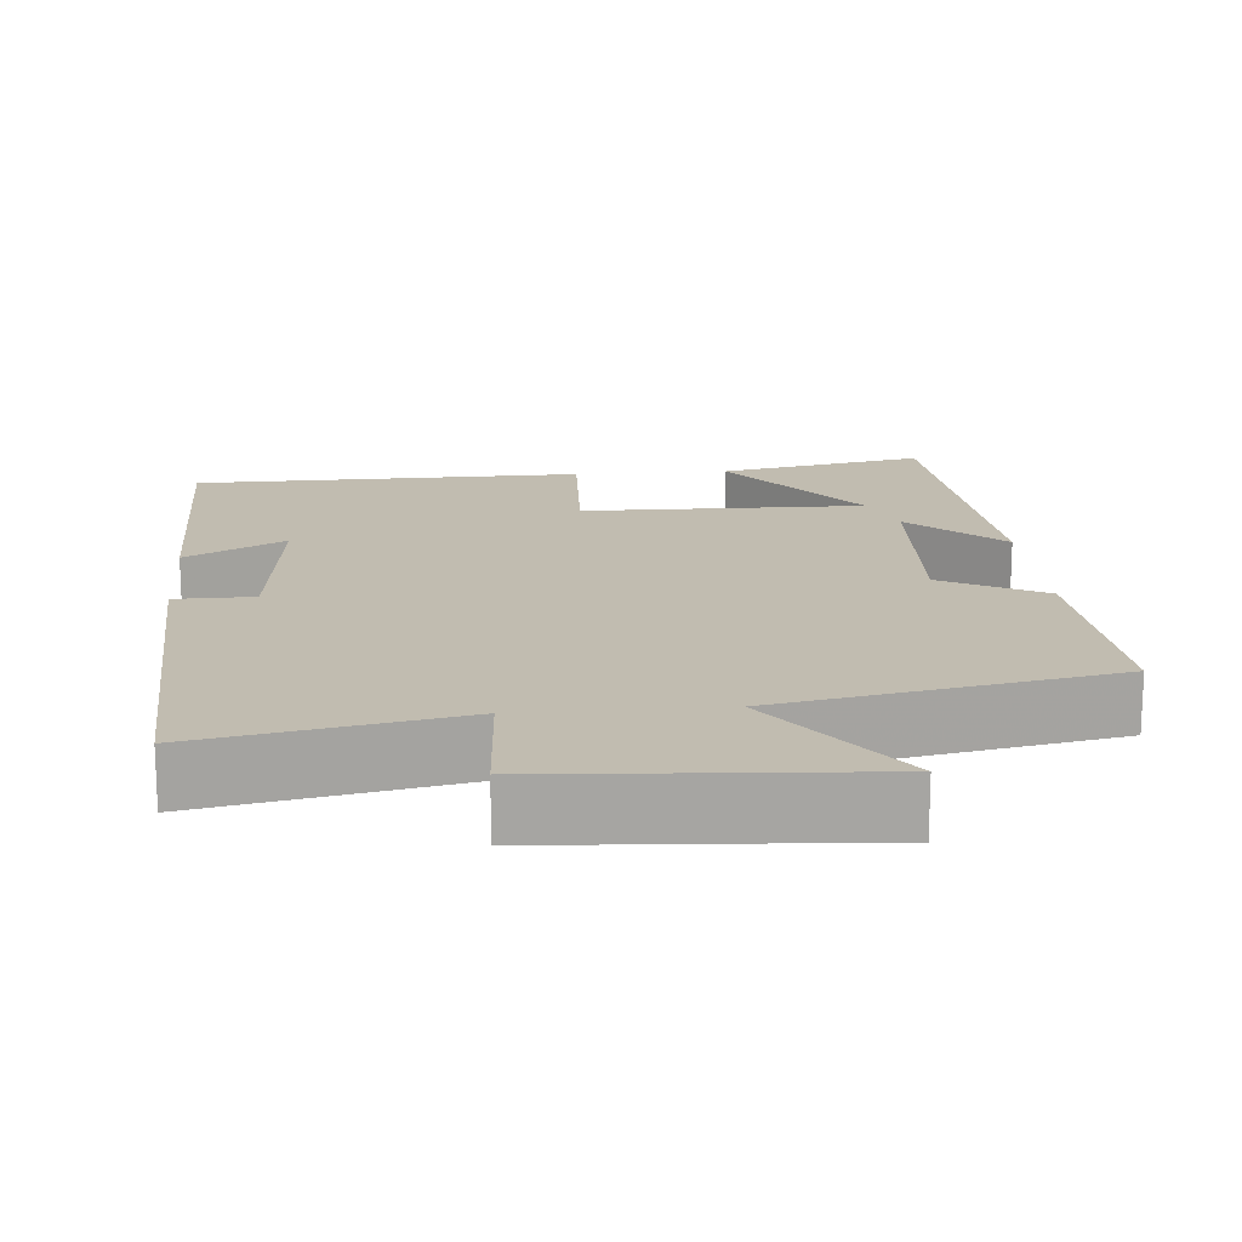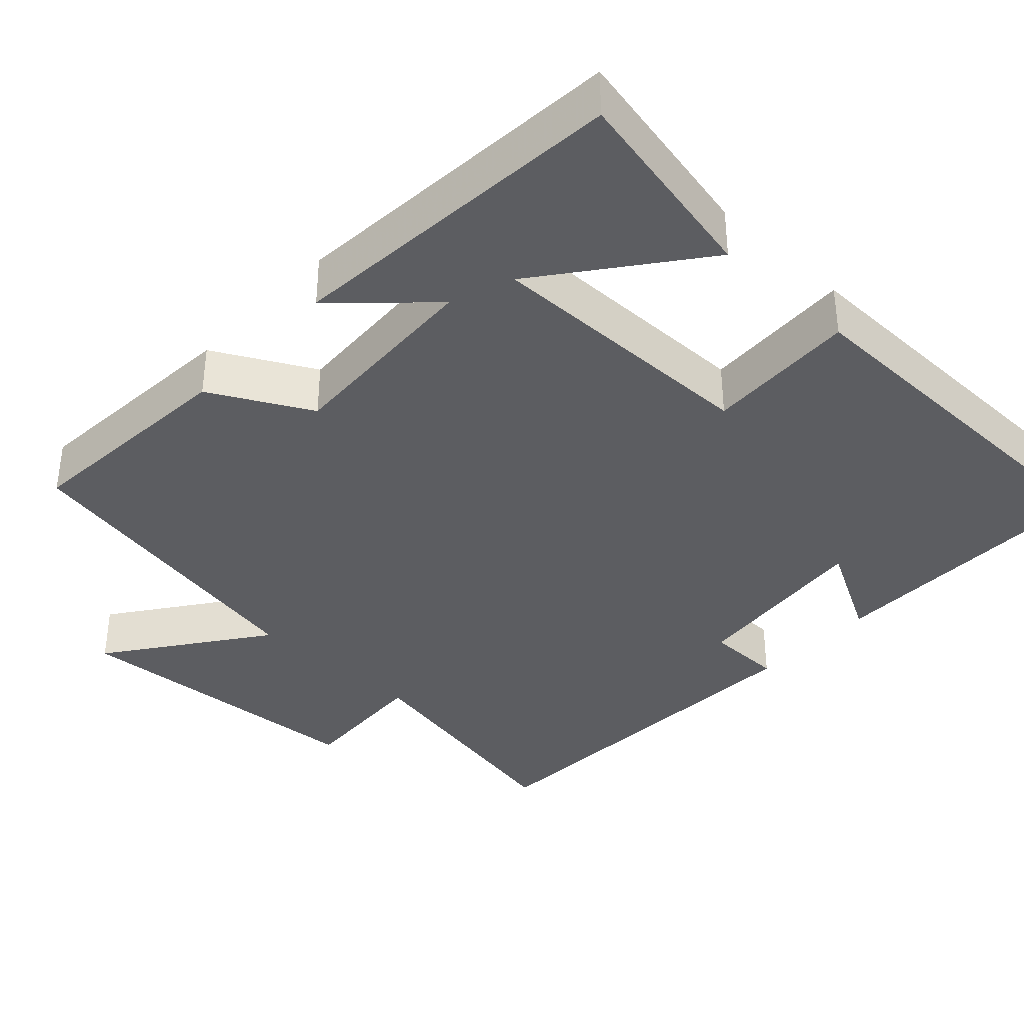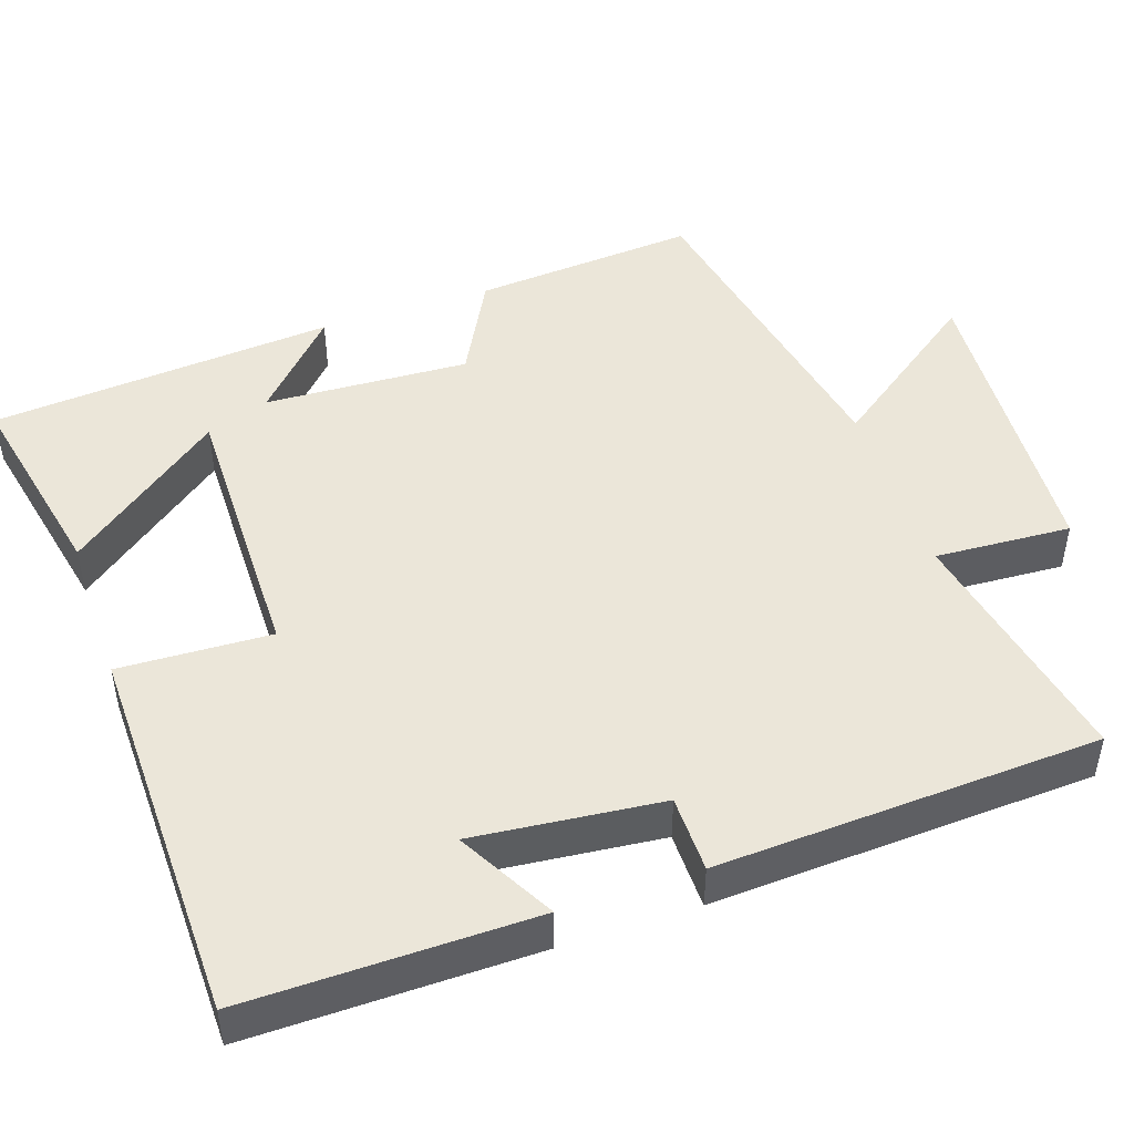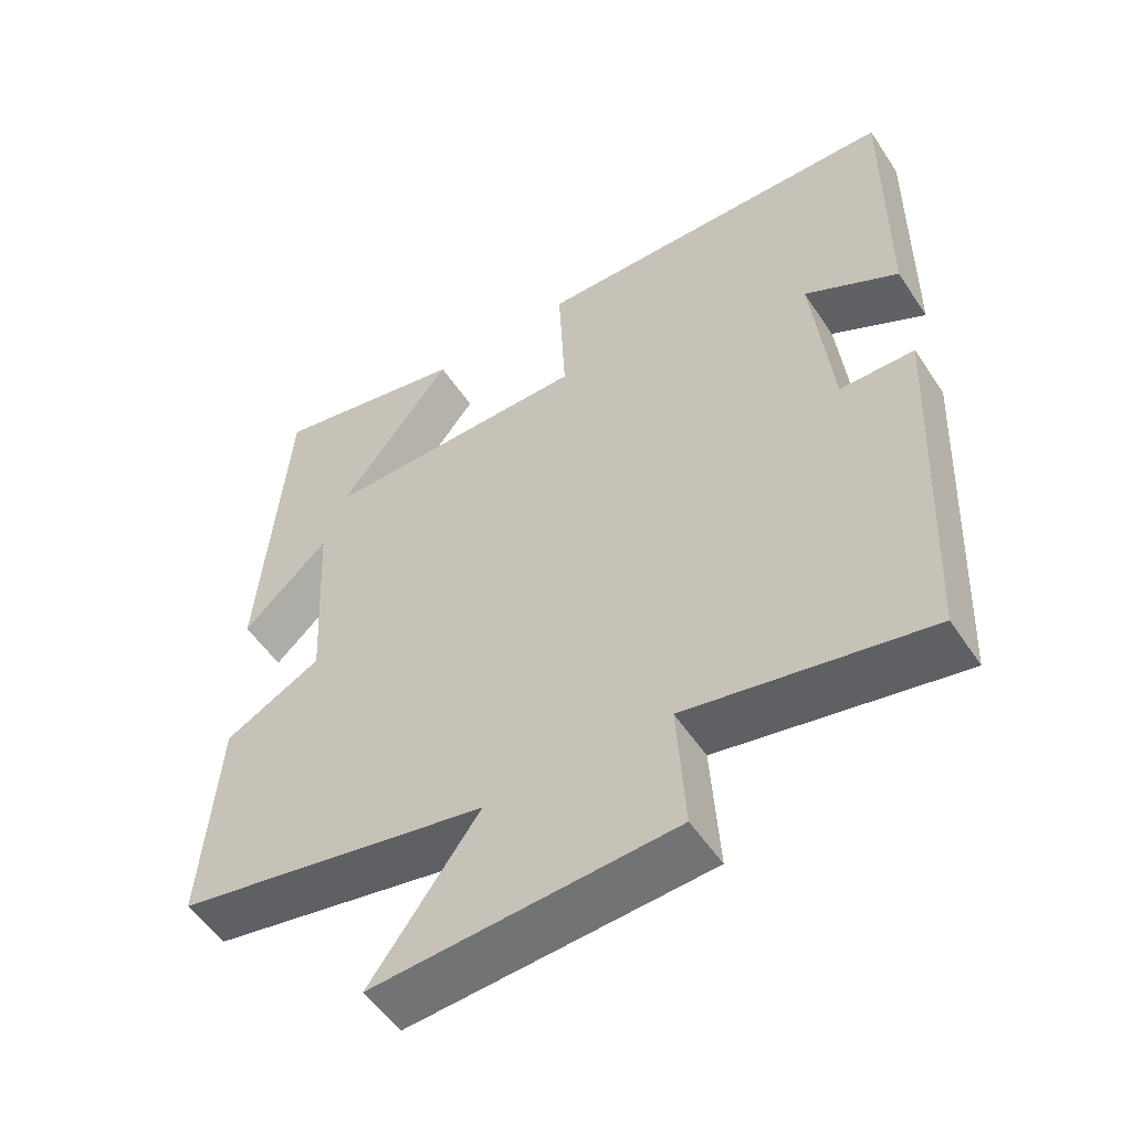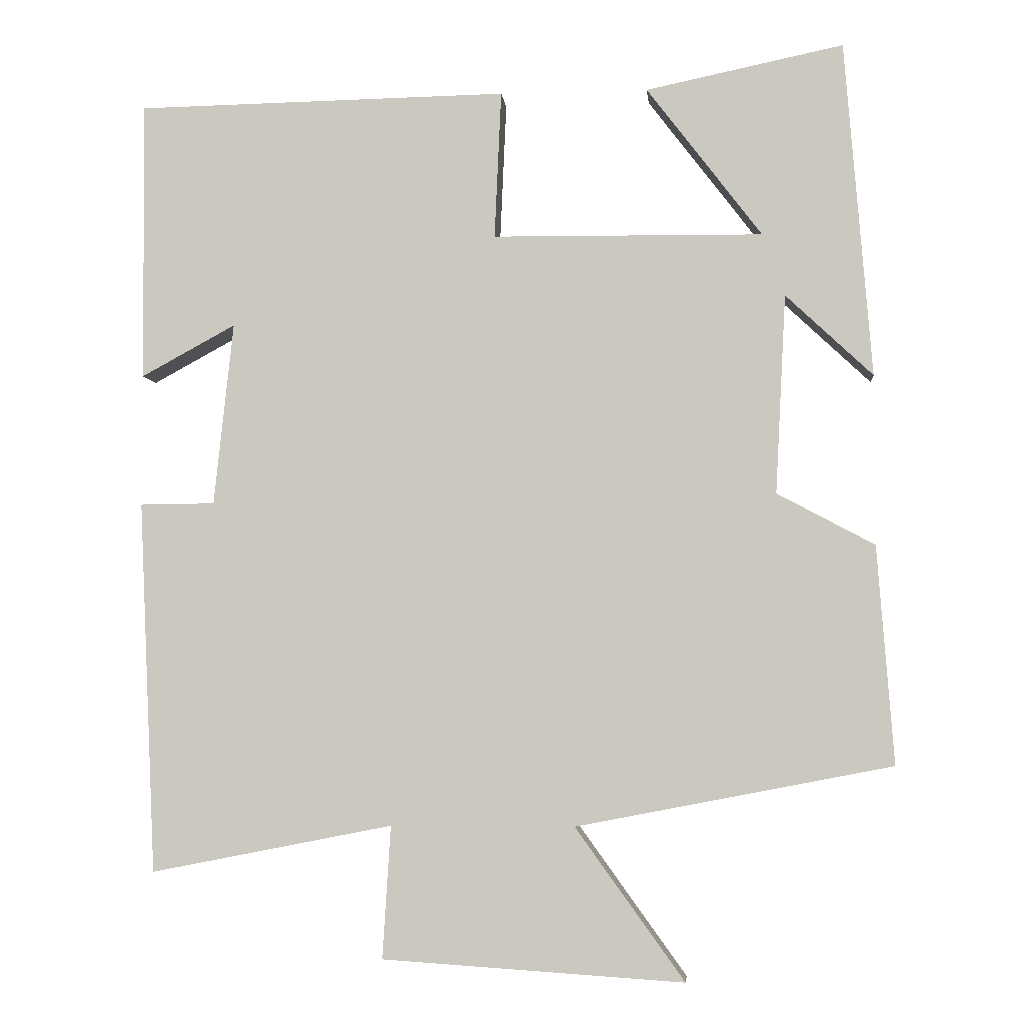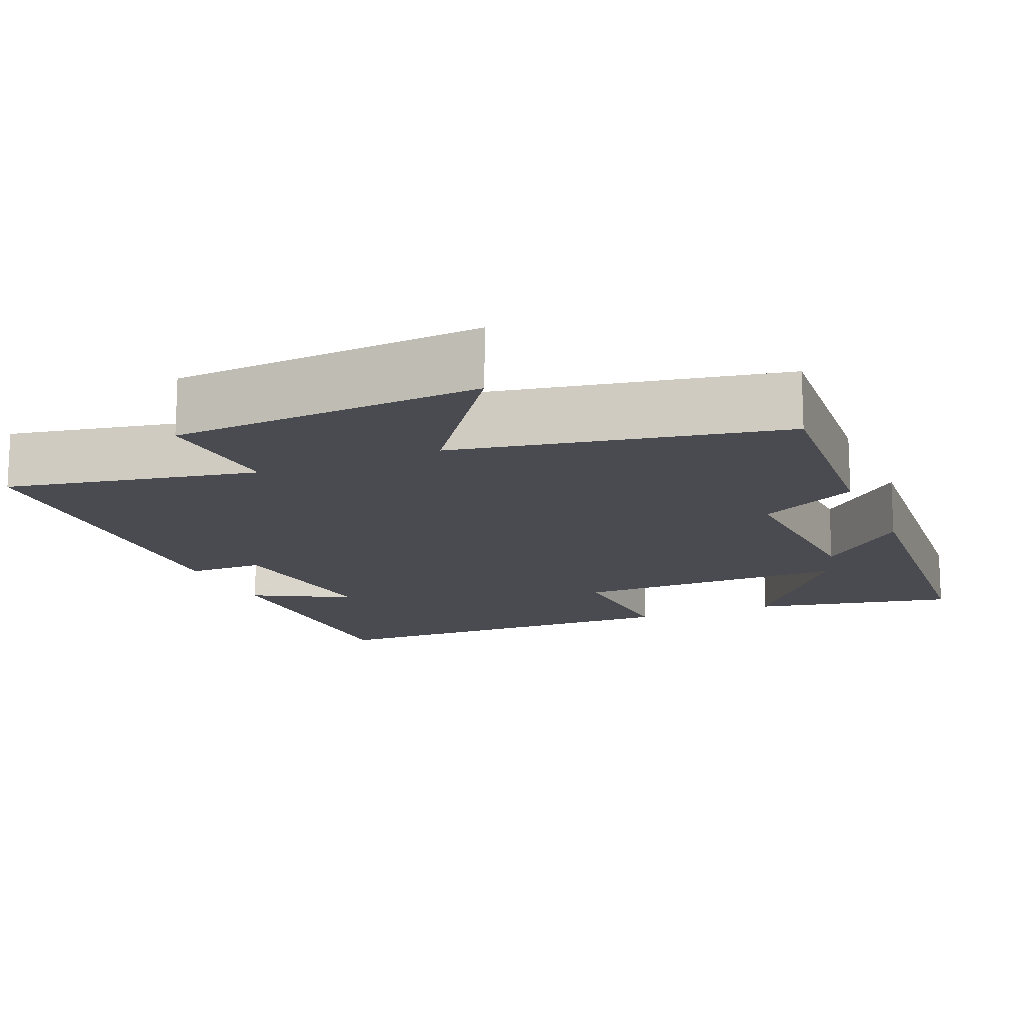
<metadata>
{"format":"obj","ext":"obj","renderer":"f3d","projection":"perspective","resolution":1024,"background":"white","views":[{"elev":16.5,"azim":175.2,"up":"+Y"},{"elev":-37.2,"azim":-43.1,"up":"+Y"},{"elev":47.4,"azim":71.1,"up":"+Y"},{"elev":-53.5,"azim":32.9,"up":"+Z"},{"elev":-4.5,"azim":-174.4,"up":"+Z"},{"elev":-14.6,"azim":-157.0,"up":"+Y"}]}
</metadata>
<code>
v -0.464 0.07 0.555
v -0.198 0.07 0.5
v -0.353 0.07 0.297
v 0.011 0.07 0.301
v 0.002 0.07 0.5
v 0.503 0.07 0.492
v 0.5 0.07 0.115
v 0.373 0.07 0.184
v 0.399 0.07 -0.062
v 0.5 0.07 -0.063
v 0.477 0.07 -0.564
v 0.151 0.07 -0.5
v 0.162 0.07 -0.678
v -0.244 0.07 -0.704
v -0.097 0.07 -0.5
v -0.522 0.07 -0.418
v -0.5 0.07 -0.125
v -0.369 0.07 -0.055
v -0.383 0.07 0.213
v -0.5 0.07 0.103
v -0.464 0 0.555
v -0.198 0 0.5
v -0.353 0 0.297
v 0.011 0 0.301
v 0.002 0 0.5
v 0.503 0 0.492
v 0.5 0 0.115
v 0.373 0 0.184
v 0.399 0 -0.062
v 0.5 0 -0.063
v 0.477 0 -0.564
v 0.151 0 -0.5
v 0.162 0 -0.678
v -0.244 0 -0.704
v -0.097 0 -0.5
v -0.522 0 -0.418
v -0.5 0 -0.125
v -0.369 0 -0.055
v -0.383 0 0.213
v -0.5 0 0.103
f 19 20 1
f 15 16 17 18
f 15 18 19
f 12 13 14 15
f 12 15 19
f 9 10 11 12
f 8 9 12 19
f 5 6 7 8
f 4 5 8
f 3 4 8 19
f 1 2 3
f 1 3 19
f 21 40 39
f 38 37 36 35
f 39 38 35
f 35 34 33 32
f 39 35 32
f 32 31 30 29
f 39 32 29 28
f 28 27 26 25
f 28 25 24
f 39 28 24 23
f 23 22 21
f 39 23 21
f 1 21 22 2
f 2 22 23 3
f 3 23 24 4
f 4 24 25 5
f 5 25 26 6
f 6 26 27 7
f 7 27 28 8
f 8 28 29 9
f 9 29 30 10
f 10 30 31 11
f 11 31 32 12
f 12 32 33 13
f 13 33 34 14
f 14 34 35 15
f 15 35 36 16
f 16 36 37 17
f 17 37 38 18
f 18 38 39 19
f 19 39 40 20
f 20 40 21 1

</code>
